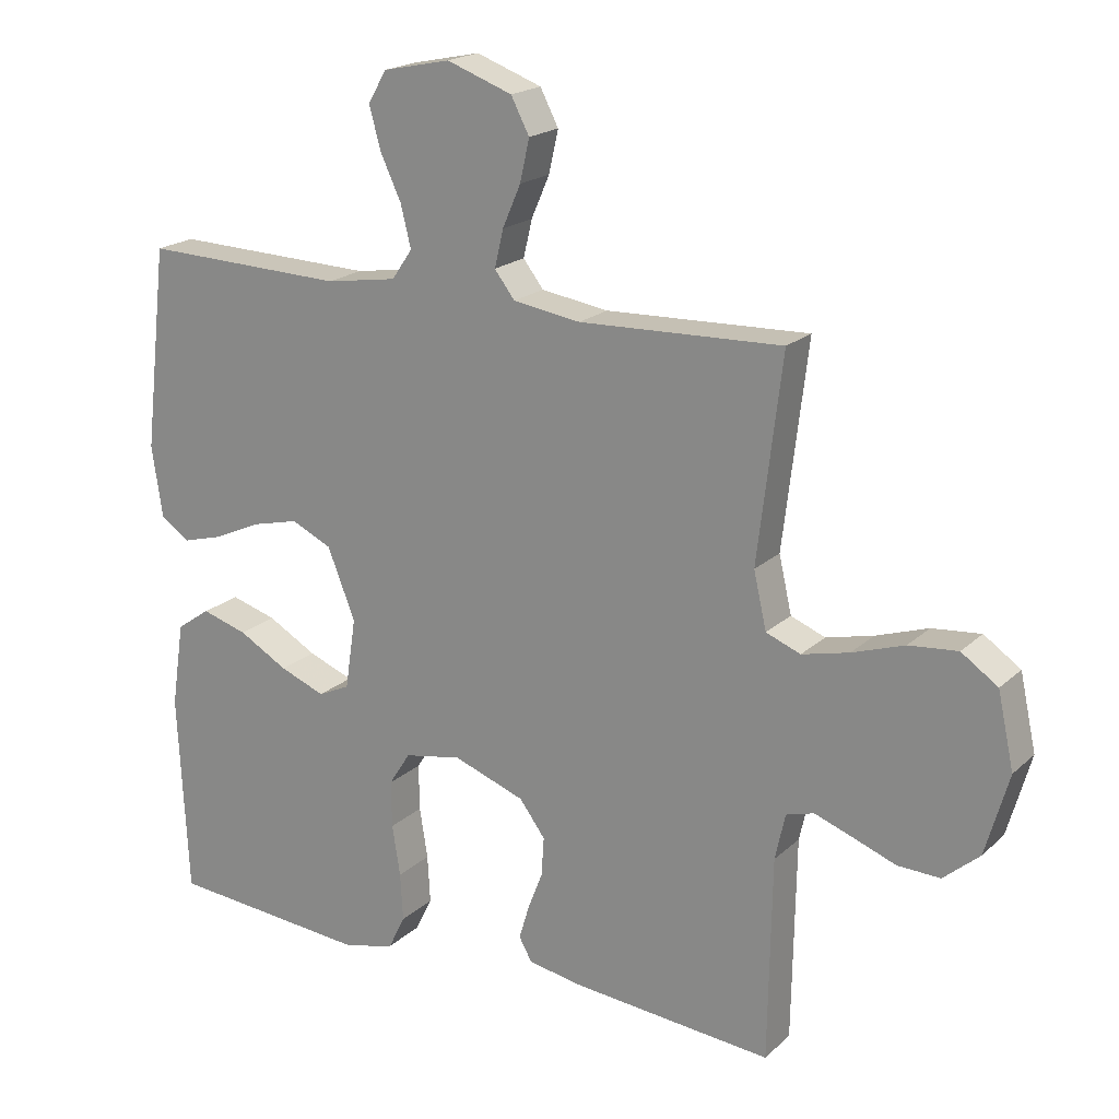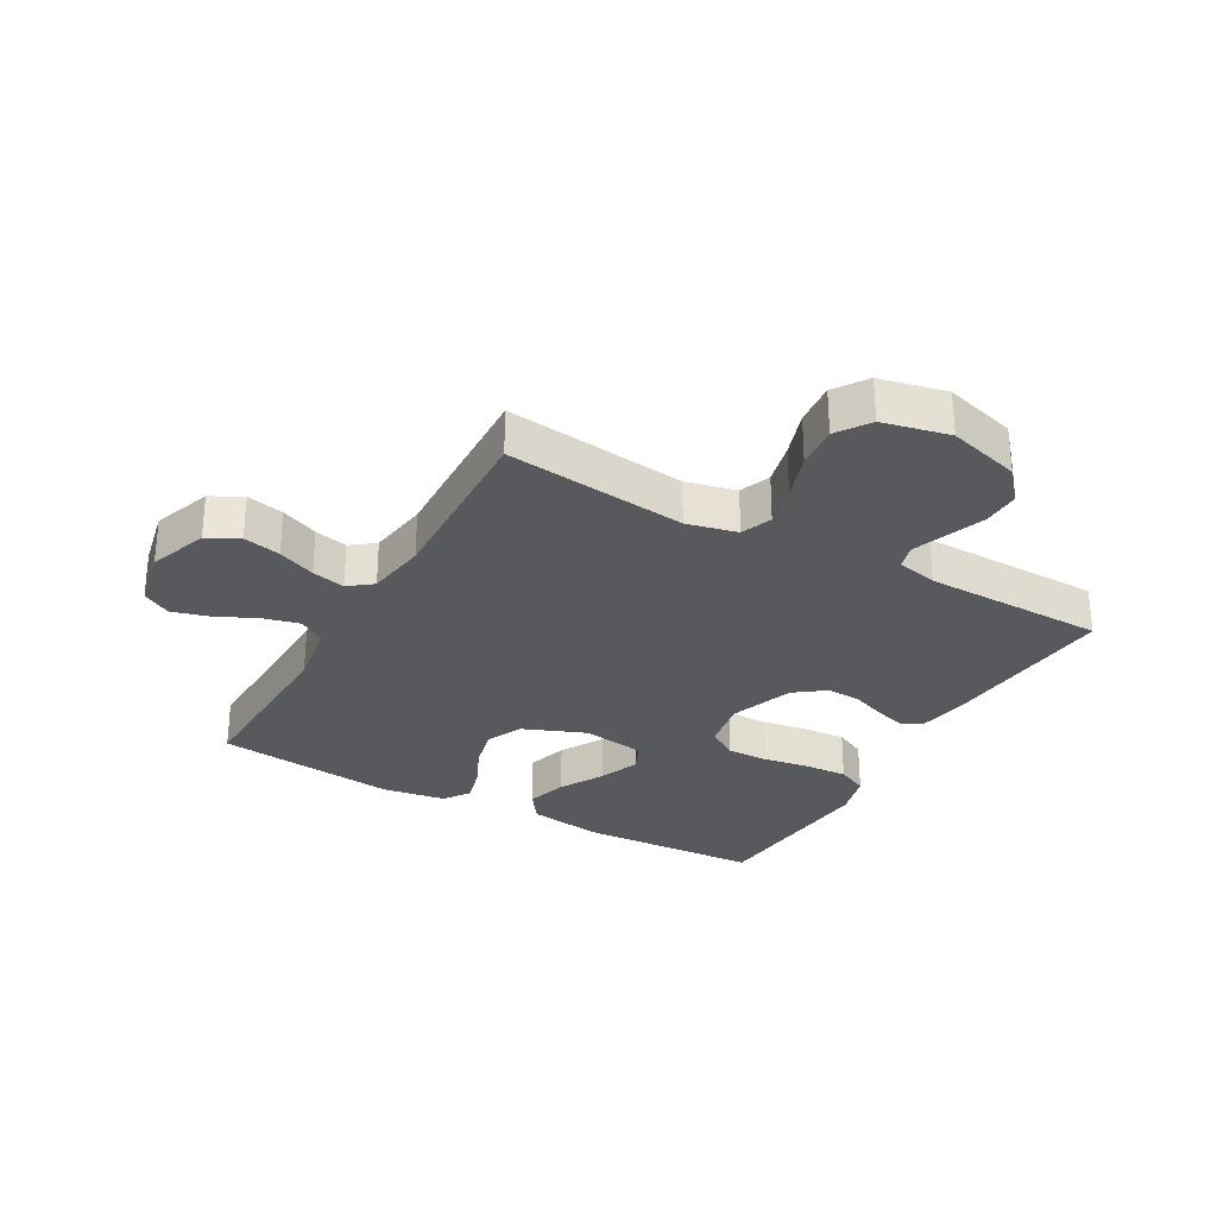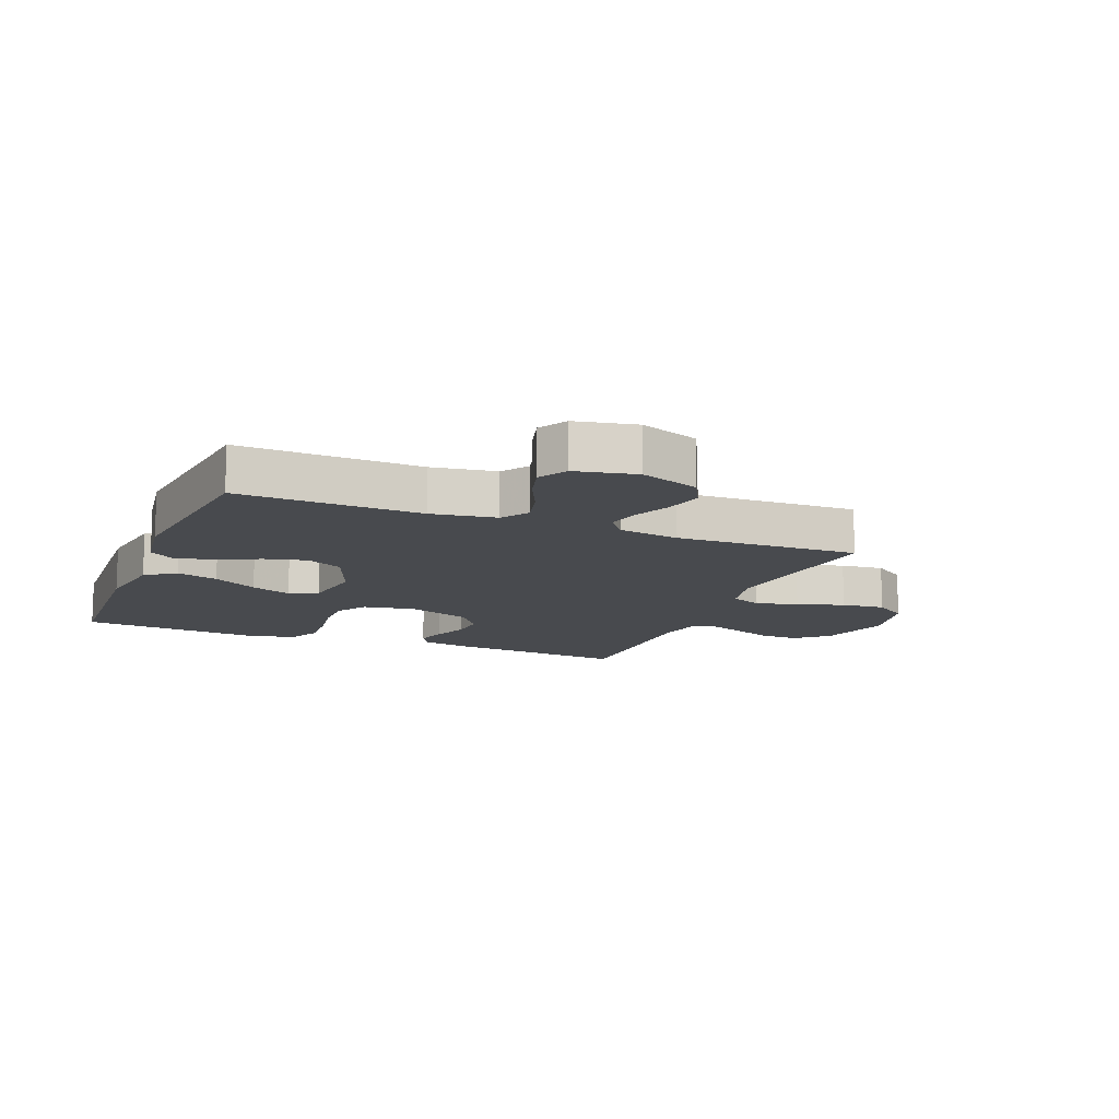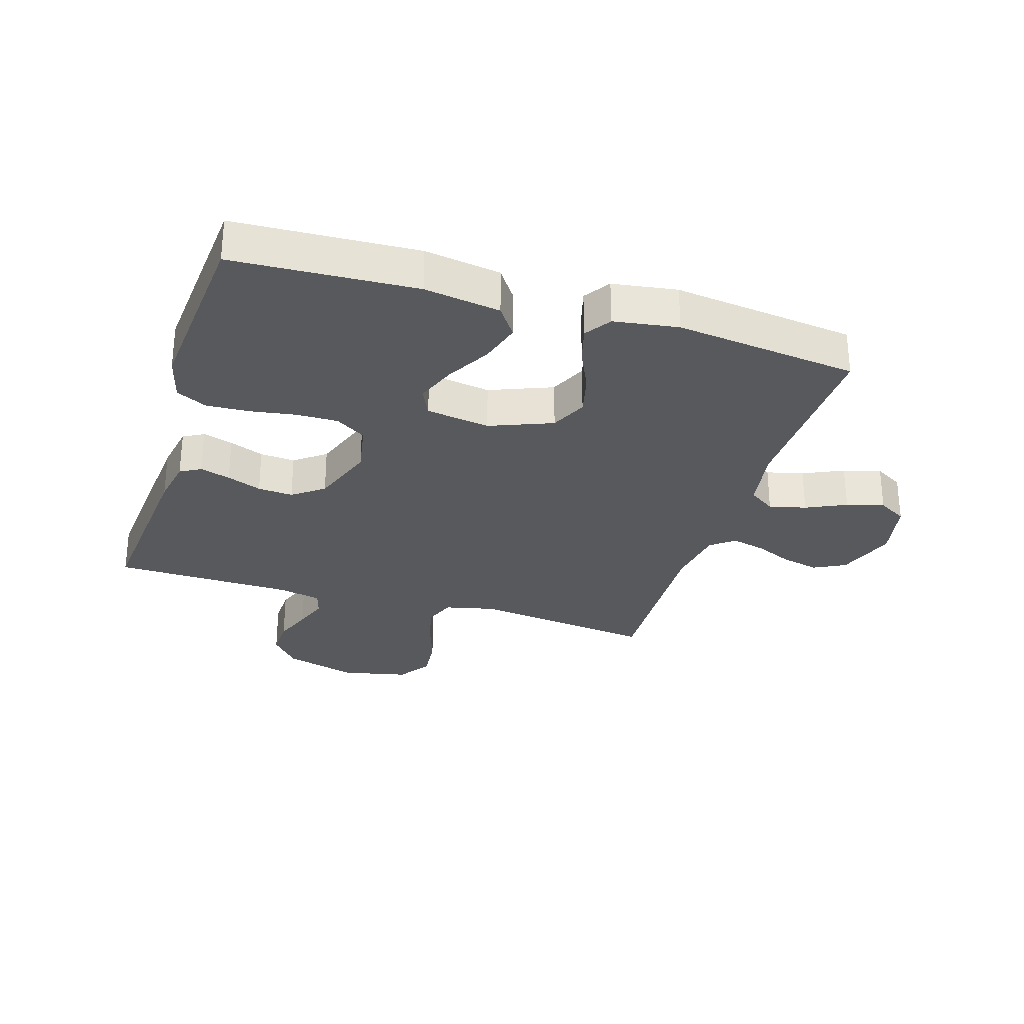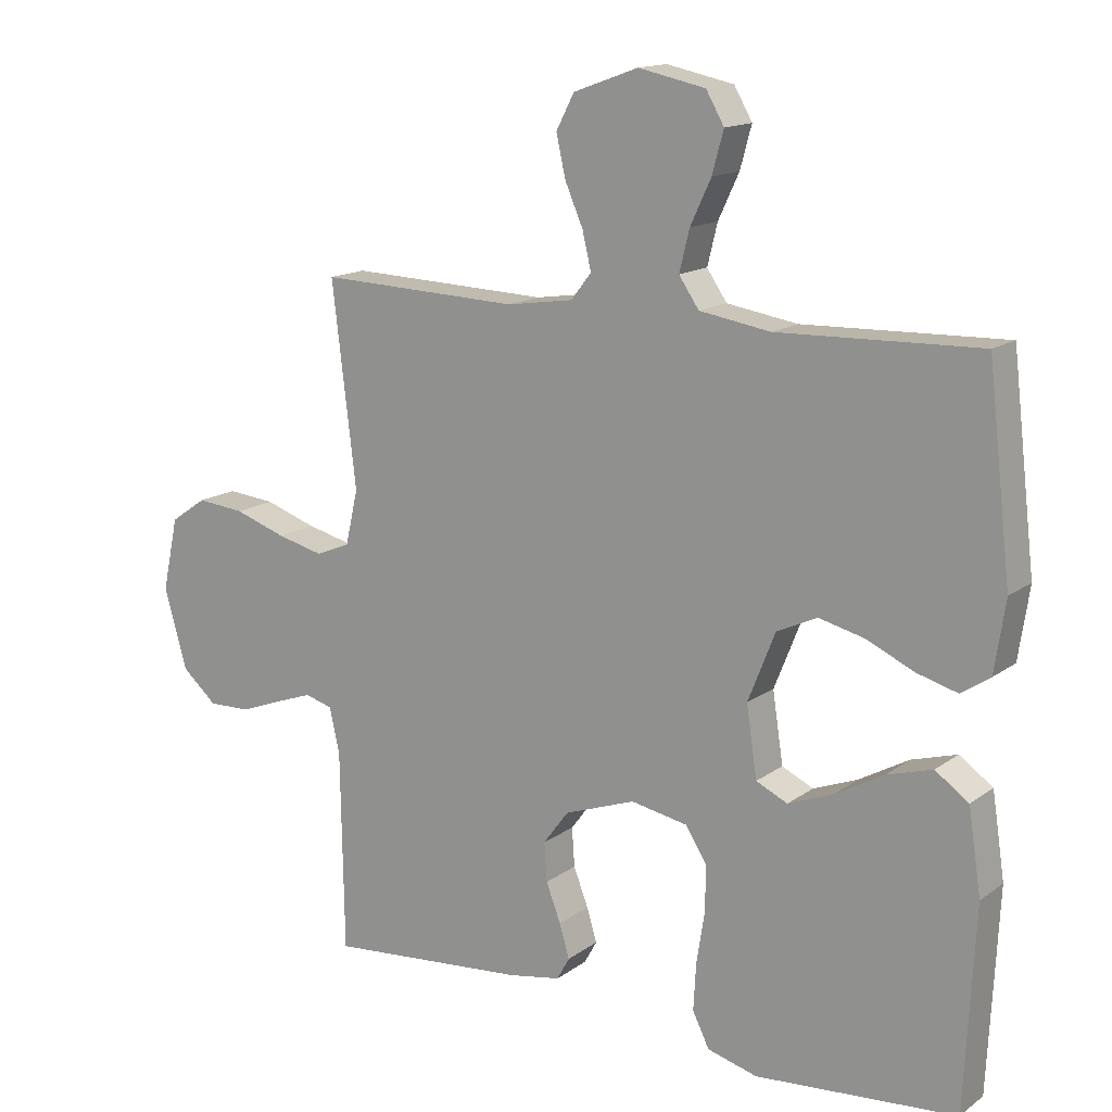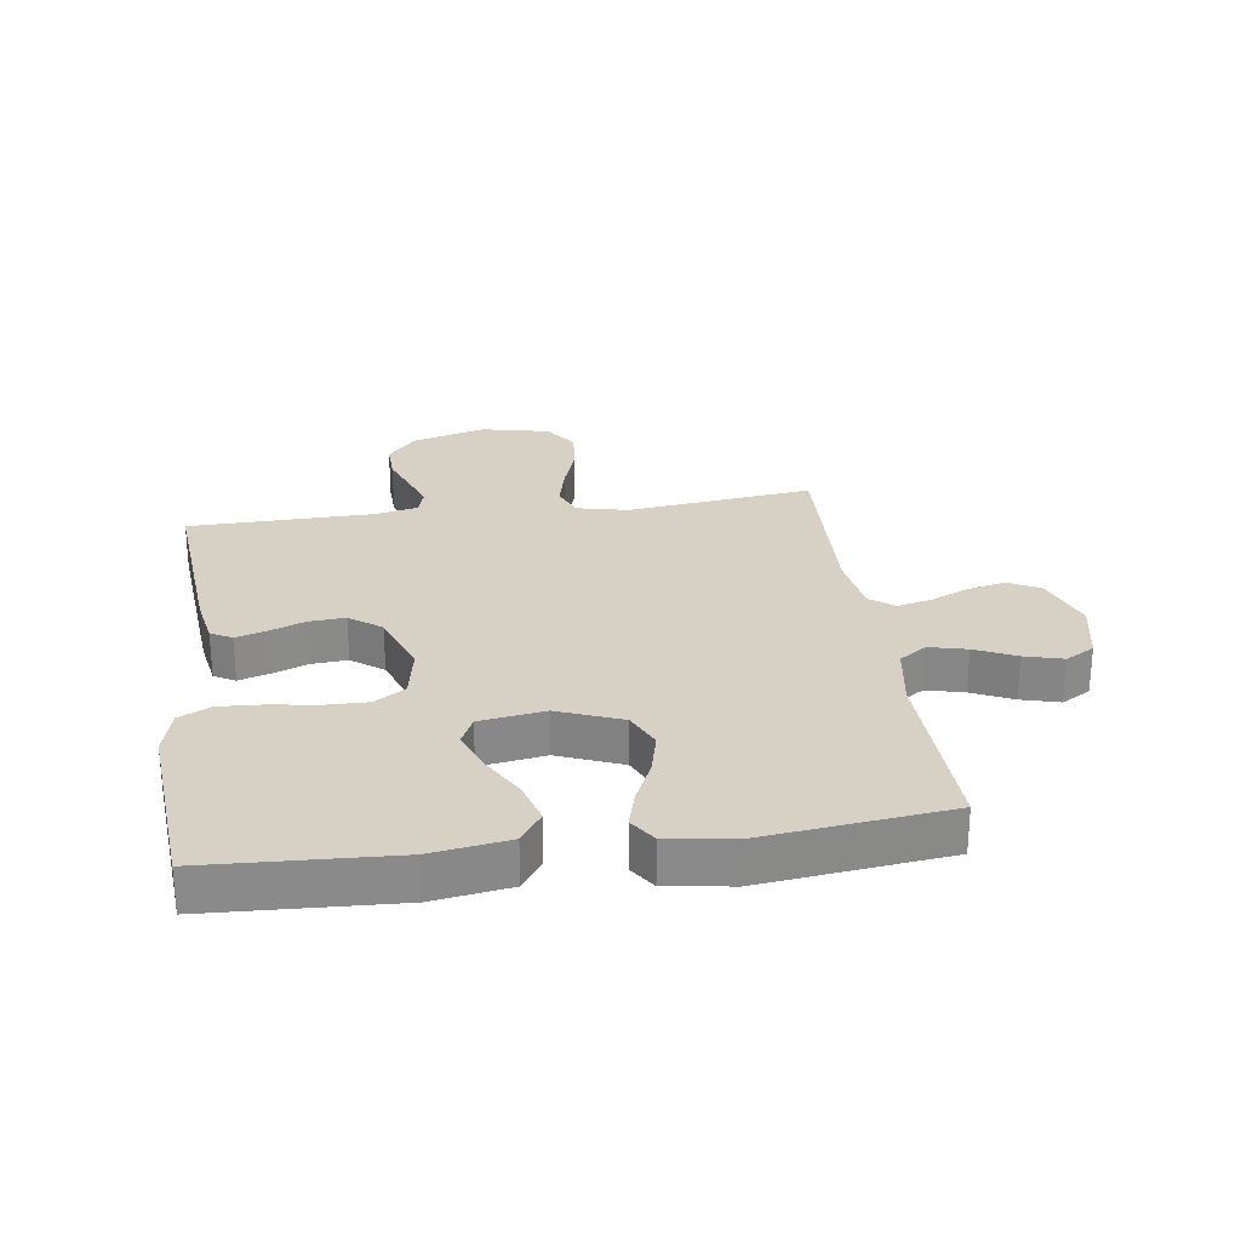
<metadata>
{"format":"obj","ext":"obj","renderer":"f3d","projection":"perspective","resolution":1024,"background":"white","views":[{"elev":19.6,"azim":32.0,"up":"+Z"},{"elev":-29.5,"azim":60.7,"up":"+Y"},{"elev":-12.8,"azim":-22.0,"up":"+Y"},{"elev":-29.4,"azim":-107.2,"up":"+Y"},{"elev":14.7,"azim":-146.2,"up":"+Z"},{"elev":26.9,"azim":-98.0,"up":"+Y"}]}
</metadata>
<code>
v 0.5 0.07 -0.5
v 0.2 0.07 -0.474
v 0.122 0.07 -0.46
v 0.103 0.07 -0.426
v 0.118 0.07 -0.376
v 0.14 0.07 -0.319
v 0.144 0.07 -0.261
v 0.106 0.07 -0.21
v 0 0.07 -0.172
v -0.085 0.07 -0.188
v -0.117 0.07 -0.238
v -0.116 0.07 -0.307
v -0.104 0.07 -0.382
v -0.1 0.07 -0.453
v -0.125 0.07 -0.504
v -0.2 0.07 -0.524
v -0.5 0.07 -0.5
v -0.515 0.07 -0.2
v -0.496 0.07 -0.075
v -0.446 0.07 -0.04
v -0.378 0.07 -0.06
v -0.305 0.07 -0.101
v -0.238 0.07 -0.127
v -0.191 0.07 -0.105
v -0.175 0.07 0
v -0.216 0.07 0.103
v -0.276 0.07 0.131
v -0.345 0.07 0.114
v -0.415 0.07 0.082
v -0.476 0.07 0.065
v -0.519 0.07 0.094
v -0.535 0.07 0.2
v -0.5 0.07 0.5
v -0.2 0.07 0.491
v -0.094 0.07 0.508
v -0.064 0.07 0.552
v -0.079 0.07 0.613
v -0.11 0.07 0.679
v -0.127 0.07 0.741
v -0.1 0.07 0.788
v 0 0.07 0.809
v 0.097 0.07 0.774
v 0.124 0.07 0.722
v 0.11 0.07 0.66
v 0.083 0.07 0.598
v 0.07 0.07 0.543
v 0.1 0.07 0.504
v 0.2 0.07 0.489
v 0.5 0.07 0.5
v 0.464 0.07 0.2
v 0.483 0.07 0.117
v 0.534 0.07 0.097
v 0.604 0.07 0.114
v 0.681 0.07 0.14
v 0.753 0.07 0.147
v 0.807 0.07 0.11
v 0.831 0.07 0
v 0.797 0.07 -0.12
v 0.744 0.07 -0.166
v 0.681 0.07 -0.164
v 0.617 0.07 -0.14
v 0.561 0.07 -0.12
v 0.52 0.07 -0.132
v 0.505 0.07 -0.2
v 0.5 0 -0.5
v 0.2 0 -0.474
v 0.122 0 -0.46
v 0.103 0 -0.426
v 0.118 0 -0.376
v 0.14 0 -0.319
v 0.144 0 -0.261
v 0.106 0 -0.21
v 0 0 -0.172
v -0.085 0 -0.188
v -0.117 0 -0.238
v -0.116 0 -0.307
v -0.104 0 -0.382
v -0.1 0 -0.453
v -0.125 0 -0.504
v -0.2 0 -0.524
v -0.5 0 -0.5
v -0.515 0 -0.2
v -0.496 0 -0.075
v -0.446 0 -0.04
v -0.378 0 -0.06
v -0.305 0 -0.101
v -0.238 0 -0.127
v -0.191 0 -0.105
v -0.175 0 0
v -0.216 0 0.103
v -0.276 0 0.131
v -0.345 0 0.114
v -0.415 0 0.082
v -0.476 0 0.065
v -0.519 0 0.094
v -0.535 0 0.2
v -0.5 0 0.5
v -0.2 0 0.491
v -0.094 0 0.508
v -0.064 0 0.552
v -0.079 0 0.613
v -0.11 0 0.679
v -0.127 0 0.741
v -0.1 0 0.788
v 0 0 0.809
v 0.097 0 0.774
v 0.124 0 0.722
v 0.11 0 0.66
v 0.083 0 0.598
v 0.07 0 0.543
v 0.1 0 0.504
v 0.2 0 0.489
v 0.5 0 0.5
v 0.464 0 0.2
v 0.483 0 0.117
v 0.534 0 0.097
v 0.604 0 0.114
v 0.681 0 0.14
v 0.753 0 0.147
v 0.807 0 0.11
v 0.831 0 0
v 0.797 0 -0.12
v 0.744 0 -0.166
v 0.681 0 -0.164
v 0.617 0 -0.14
v 0.561 0 -0.12
v 0.52 0 -0.132
v 0.505 0 -0.2
f 58 59 60 61
f 58 61 62
f 57 58 62
f 56 57 62 63
f 53 54 55 56
f 52 53 56 63
f 48 49 50
f 47 48 50 51
f 42 43 44 45
f 42 45 46
f 41 42 46
f 40 41 46
f 37 38 39 40
f 36 37 40 46
f 35 36 46 47
f 31 32 33 34
f 28 29 30 31
f 27 28 31 34
f 26 27 34 35
f 19 20 21 22
f 19 22 23
f 18 19 23
f 17 18 23
f 16 17 23 24
f 12 13 14 15
f 11 12 15 16
f 3 4 5 6
f 1 2 3 6
f 64 1 6 7
f 51 52 63 64
f 51 64 7 8
f 47 51 8 9
f 25 26 35 47
f 25 47 9 10
f 11 16 24 25
f 10 11 25
f 125 124 123 122
f 126 125 122
f 126 122 121
f 127 126 121 120
f 120 119 118 117
f 127 120 117 116
f 114 113 112
f 115 114 112 111
f 109 108 107 106
f 110 109 106
f 110 106 105
f 110 105 104
f 104 103 102 101
f 110 104 101 100
f 111 110 100 99
f 98 97 96 95
f 95 94 93 92
f 98 95 92 91
f 99 98 91 90
f 86 85 84 83
f 87 86 83
f 87 83 82
f 87 82 81
f 88 87 81 80
f 79 78 77 76
f 80 79 76 75
f 70 69 68 67
f 70 67 66 65
f 71 70 65 128
f 128 127 116 115
f 72 71 128 115
f 73 72 115 111
f 111 99 90 89
f 74 73 111 89
f 89 88 80 75
f 89 75 74
f 1 65 66 2
f 2 66 67 3
f 3 67 68 4
f 4 68 69 5
f 5 69 70 6
f 6 70 71 7
f 7 71 72 8
f 8 72 73 9
f 9 73 74 10
f 10 74 75 11
f 11 75 76 12
f 12 76 77 13
f 13 77 78 14
f 14 78 79 15
f 15 79 80 16
f 16 80 81 17
f 17 81 82 18
f 18 82 83 19
f 19 83 84 20
f 20 84 85 21
f 21 85 86 22
f 22 86 87 23
f 23 87 88 24
f 24 88 89 25
f 25 89 90 26
f 26 90 91 27
f 27 91 92 28
f 28 92 93 29
f 29 93 94 30
f 30 94 95 31
f 31 95 96 32
f 32 96 97 33
f 33 97 98 34
f 34 98 99 35
f 35 99 100 36
f 36 100 101 37
f 37 101 102 38
f 38 102 103 39
f 39 103 104 40
f 40 104 105 41
f 41 105 106 42
f 42 106 107 43
f 43 107 108 44
f 44 108 109 45
f 45 109 110 46
f 46 110 111 47
f 47 111 112 48
f 48 112 113 49
f 49 113 114 50
f 50 114 115 51
f 51 115 116 52
f 52 116 117 53
f 53 117 118 54
f 54 118 119 55
f 55 119 120 56
f 56 120 121 57
f 57 121 122 58
f 58 122 123 59
f 59 123 124 60
f 60 124 125 61
f 61 125 126 62
f 62 126 127 63
f 63 127 128 64
f 64 128 65 1

</code>
